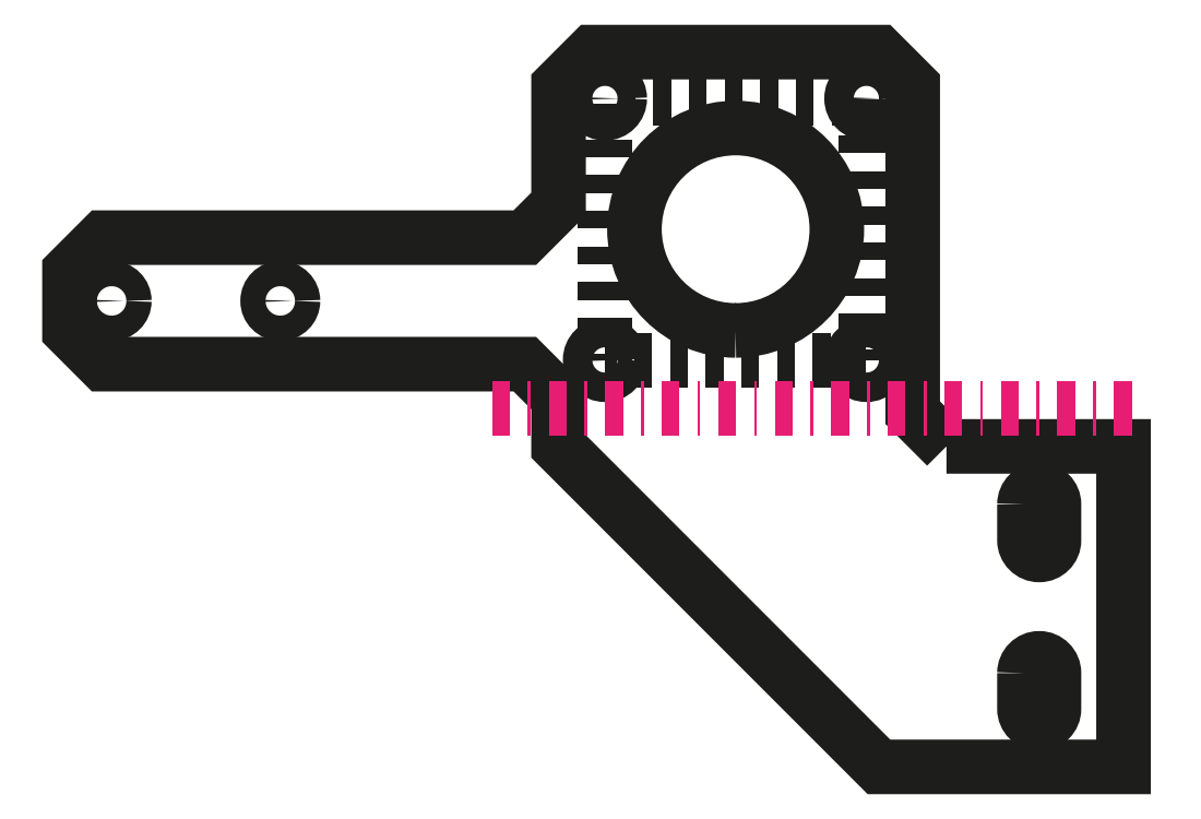
<metadata>
{"format":"dxf","ext":"dxf","renderer":"ezdxf+matplotlib","layout":"modelspace","background":"white","min_lineweight":24,"dpi":150}
</metadata>
<code>
0
SECTION
2
ENTITIES
0
POLYLINE
8
Vrstva 1
66
     1
10
0
20
0
30
0
0
VERTEX
8
Vrstva 1
10
125
20
-85.75
30
0
0
VERTEX
8
Vrstva 1
10
121
20
-81.75
30
0
0
VERTEX
8
Vrstva 1
10
121
20
-77
30
0
0
VERTEX
8
Vrstva 1
10
121
20
-43
30
0
0
VERTEX
8
Vrstva 1
10
117
20
-39
30
0
0
VERTEX
8
Vrstva 1
10
83
20
-39
30
0
0
VERTEX
8
Vrstva 1
10
79
20
-43
30
0
0
VERTEX
8
Vrstva 1
10
79
20
-57
30
0
0
VERTEX
8
Vrstva 1
10
75
20
-61
30
0
0
VERTEX
8
Vrstva 1
10
25
20
-61
30
0
0
VERTEX
8
Vrstva 1
10
21
20
-65
30
0
0
VERTEX
8
Vrstva 1
10
21
20
-72
30
0
0
VERTEX
8
Vrstva 1
10
25
20
-76
30
0
0
VERTEX
8
Vrstva 1
10
75
20
-76
30
0
0
VERTEX
8
Vrstva 1
10
79
20
-80
30
0
0
VERTEX
8
Vrstva 1
10
79
20
-85.75
30
0
0
VERTEX
8
Vrstva 1
10
117
20
-123.8
30
0
0
VERTEX
8
Vrstva 1
10
146
20
-123.8
30
0
0
VERTEX
8
Vrstva 1
10
146
20
-85.75
30
0
0
VERTEX
8
Vrstva 1
10
125
20
-85.75
30
0
0
SEQEND
8
Vrstva 1
0
SPLINE
8
Vrstva 1
210
0
220
0
230
1
70
    11
71
     3
72
    17
73
    13
74
     0
42
1e-10
43
1e-10
40
0
40
0
40
0
40
0
40
1
40
1
40
1
40
2
40
2
40
2
40
3
40
3
40
3
40
4
40
4
40
4
40
4
10
100
20
-72
30
0
10
93.37
20
-72
30
0
10
88
20
-66.63
30
0
10
88
20
-60
30
0
10
88
20
-53.37
30
0
10
93.37
20
-48
30
0
10
100
20
-48
30
0
10
106.6
20
-48
30
0
10
112
20
-53.37
30
0
10
112
20
-60
30
0
10
112
20
-66.63
30
0
10
106.6
20
-72
30
0
10
100
20
-72
30
0
0
POLYLINE
8
Vrstva 1
66
     1
10
0
20
0
30
0
0
VERTEX
8
Vrstva 1
10
115.5
20
-75.5
30
0
0
VERTEX
8
Vrstva 1
10
84.5
20
-75.5
30
0
0
VERTEX
8
Vrstva 1
10
84.5
20
-44.5
30
0
0
VERTEX
8
Vrstva 1
10
115.5
20
-44.5
30
0
0
VERTEX
8
Vrstva 1
10
115.5
20
-75.5
30
0
0
SEQEND
8
Vrstva 1
0
SPLINE
8
Vrstva 1
210
0
220
0
230
1
70
    11
71
     3
72
    17
73
    13
74
     0
42
1e-10
43
1e-10
40
0
40
0
40
0
40
0
40
1
40
1
40
1
40
2
40
2
40
2
40
3
40
3
40
3
40
4
40
4
40
4
40
4
10
86.25
20
-44.5
30
0
10
86.25
20
-45.47
30
0
10
85.47
20
-46.25
30
0
10
84.5
20
-46.25
30
0
10
83.53
20
-46.25
30
0
10
82.75
20
-45.47
30
0
10
82.75
20
-44.5
30
0
10
82.75
20
-43.53
30
0
10
83.53
20
-42.75
30
0
10
84.5
20
-42.75
30
0
10
85.47
20
-42.75
30
0
10
86.25
20
-43.53
30
0
10
86.25
20
-44.5
30
0
0
SPLINE
8
Vrstva 1
210
0
220
0
230
1
70
    11
71
     3
72
    17
73
    13
74
     0
42
1e-10
43
1e-10
40
0
40
0
40
0
40
0
40
1
40
1
40
1
40
2
40
2
40
2
40
3
40
3
40
3
40
4
40
4
40
4
40
4
10
86.25
20
-75.5
30
0
10
86.25
20
-76.47
30
0
10
85.47
20
-77.25
30
0
10
84.5
20
-77.25
30
0
10
83.53
20
-77.25
30
0
10
82.75
20
-76.47
30
0
10
82.75
20
-75.5
30
0
10
82.75
20
-74.53
30
0
10
83.53
20
-73.75
30
0
10
84.5
20
-73.75
30
0
10
85.47
20
-73.75
30
0
10
86.25
20
-74.53
30
0
10
86.25
20
-75.5
30
0
0
SPLINE
8
Vrstva 1
210
0
220
0
230
1
70
    11
71
     3
72
    17
73
    13
74
     0
42
1e-10
43
1e-10
40
0
40
0
40
0
40
0
40
1
40
1
40
1
40
2
40
2
40
2
40
3
40
3
40
3
40
4
40
4
40
4
40
4
10
117.2
20
-75.5
30
0
10
117.2
20
-76.47
30
0
10
116.5
20
-77.25
30
0
10
115.5
20
-77.25
30
0
10
114.5
20
-77.25
30
0
10
113.8
20
-76.47
30
0
10
113.8
20
-75.5
30
0
10
113.8
20
-74.53
30
0
10
114.5
20
-73.75
30
0
10
115.5
20
-73.75
30
0
10
116.5
20
-73.75
30
0
10
117.2
20
-74.53
30
0
10
117.2
20
-75.5
30
0
0
SPLINE
8
Vrstva 1
210
0
220
0
230
1
70
    11
71
     3
72
    17
73
    13
74
     0
42
1e-10
43
1e-10
40
0
40
0
40
0
40
0
40
1
40
1
40
1
40
2
40
2
40
2
40
3
40
3
40
3
40
4
40
4
40
4
40
4
10
117.2
20
-44.5
30
0
10
117.2
20
-45.47
30
0
10
116.5
20
-46.25
30
0
10
115.5
20
-46.25
30
0
10
114.5
20
-46.25
30
0
10
113.8
20
-45.47
30
0
10
113.8
20
-44.5
30
0
10
113.8
20
-43.53
30
0
10
114.5
20
-42.75
30
0
10
115.5
20
-42.75
30
0
10
116.5
20
-42.75
30
0
10
117.2
20
-43.53
30
0
10
117.2
20
-44.5
30
0
0
SPLINE
8
Vrstva 1
210
0
220
0
230
1
70
    11
71
     3
72
    17
73
    13
74
     0
42
1e-10
43
1e-10
40
0
40
0
40
0
40
0
40
1
40
1
40
1
40
2
40
2
40
2
40
3
40
3
40
3
40
4
40
4
40
4
40
4
10
27.5
20
-68.5
30
0
10
27.5
20
-69.33
30
0
10
26.83
20
-70
30
0
10
26
20
-70
30
0
10
25.17
20
-70
30
0
10
24.5
20
-69.33
30
0
10
24.5
20
-68.5
30
0
10
24.5
20
-67.67
30
0
10
25.17
20
-67
30
0
10
26
20
-67
30
0
10
26.83
20
-67
30
0
10
27.5
20
-67.67
30
0
10
27.5
20
-68.5
30
0
0
SPLINE
8
Vrstva 1
210
0
220
0
230
1
70
    11
71
     3
72
    17
73
    13
74
     0
42
1e-10
43
1e-10
40
0
40
0
40
0
40
0
40
1
40
1
40
1
40
2
40
2
40
2
40
3
40
3
40
3
40
4
40
4
40
4
40
4
10
47.5
20
-68.5
30
0
10
47.5
20
-69.33
30
0
10
46.83
20
-70
30
0
10
46
20
-70
30
0
10
45.17
20
-70
30
0
10
44.5
20
-69.33
30
0
10
44.5
20
-68.5
30
0
10
44.5
20
-67.67
30
0
10
45.17
20
-67
30
0
10
46
20
-67
30
0
10
46.83
20
-67
30
0
10
47.5
20
-67.67
30
0
10
47.5
20
-68.5
30
0
0
POLYLINE
8
Vrstva 1
66
     1
10
0
20
0
30
0
0
VERTEX
8
Vrstva 1
10
71.12
20
-81.25
30
0
0
VERTEX
8
Vrstva 1
10
148.8
20
-81.25
30
0
0
SEQEND
8
Vrstva 1
0
SPLINE
8
Vrstva 1
210
0
220
0
230
1
70
    11
71
     3
72
    23
73
    19
74
     0
42
1e-10
43
1e-10
40
0
40
0
40
0
40
0
40
1
40
1
40
1
40
2
40
2
40
2
40
3
40
3
40
3
40
4
40
4
40
4
40
5
40
5
40
5
40
6
40
6
40
6
40
6
10
134.3
20
-112.6
30
0
10
134.3
20
-111.7
30
0
10
135
20
-110.9
30
0
10
136
20
-110.9
30
0
10
137
20
-110.9
30
0
10
137.7
20
-111.7
30
0
10
137.7
20
-112.6
30
0
10
137.7
20
-112.6
30
0
10
137.7
20
-116.9
30
0
10
137.7
20
-116.9
30
0
10
137.7
20
-117.8
30
0
10
137
20
-118.6
30
0
10
136
20
-118.6
30
0
10
135
20
-118.6
30
0
10
134.3
20
-117.8
30
0
10
134.3
20
-116.9
30
0
10
134.3
20
-116.9
30
0
10
134.3
20
-112.6
30
0
10
134.3
20
-112.6
30
0
0
SPLINE
8
Vrstva 1
210
0
220
0
230
1
70
    11
71
     3
72
    23
73
    19
74
     0
42
1e-10
43
1e-10
40
0
40
0
40
0
40
0
40
1
40
1
40
1
40
2
40
2
40
2
40
3
40
3
40
3
40
4
40
4
40
4
40
5
40
5
40
5
40
6
40
6
40
6
40
6
10
134.3
20
-92.63
30
0
10
134.3
20
-91.67
30
0
10
135
20
-90.88
30
0
10
136
20
-90.88
30
0
10
137
20
-90.88
30
0
10
137.7
20
-91.67
30
0
10
137.7
20
-92.63
30
0
10
137.7
20
-92.63
30
0
10
137.7
20
-96.87
30
0
10
137.7
20
-96.87
30
0
10
137.7
20
-97.83
30
0
10
137
20
-98.62
30
0
10
136
20
-98.62
30
0
10
135
20
-98.62
30
0
10
134.3
20
-97.83
30
0
10
134.3
20
-96.87
30
0
10
134.3
20
-96.87
30
0
10
134.3
20
-92.63
30
0
10
134.3
20
-92.63
30
0
0
ENDSEC
0
EOF

</code>
